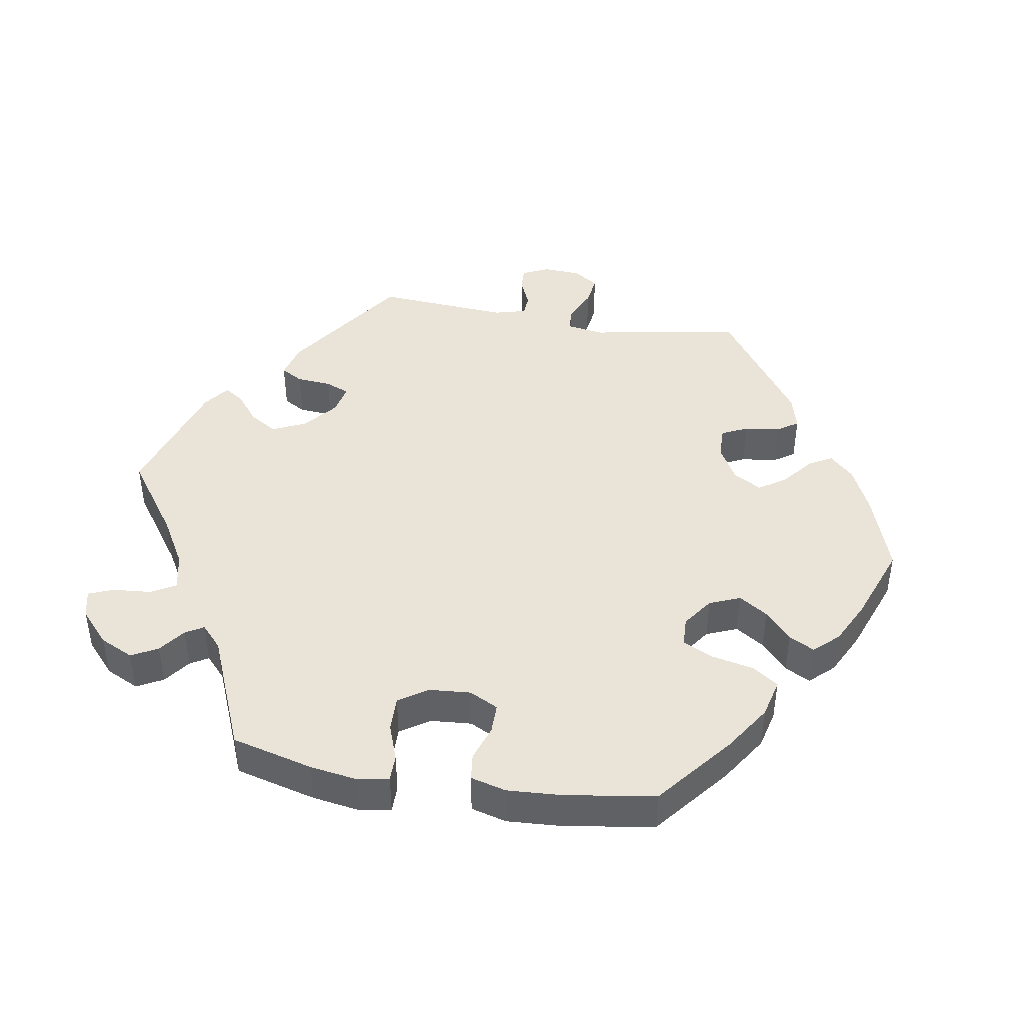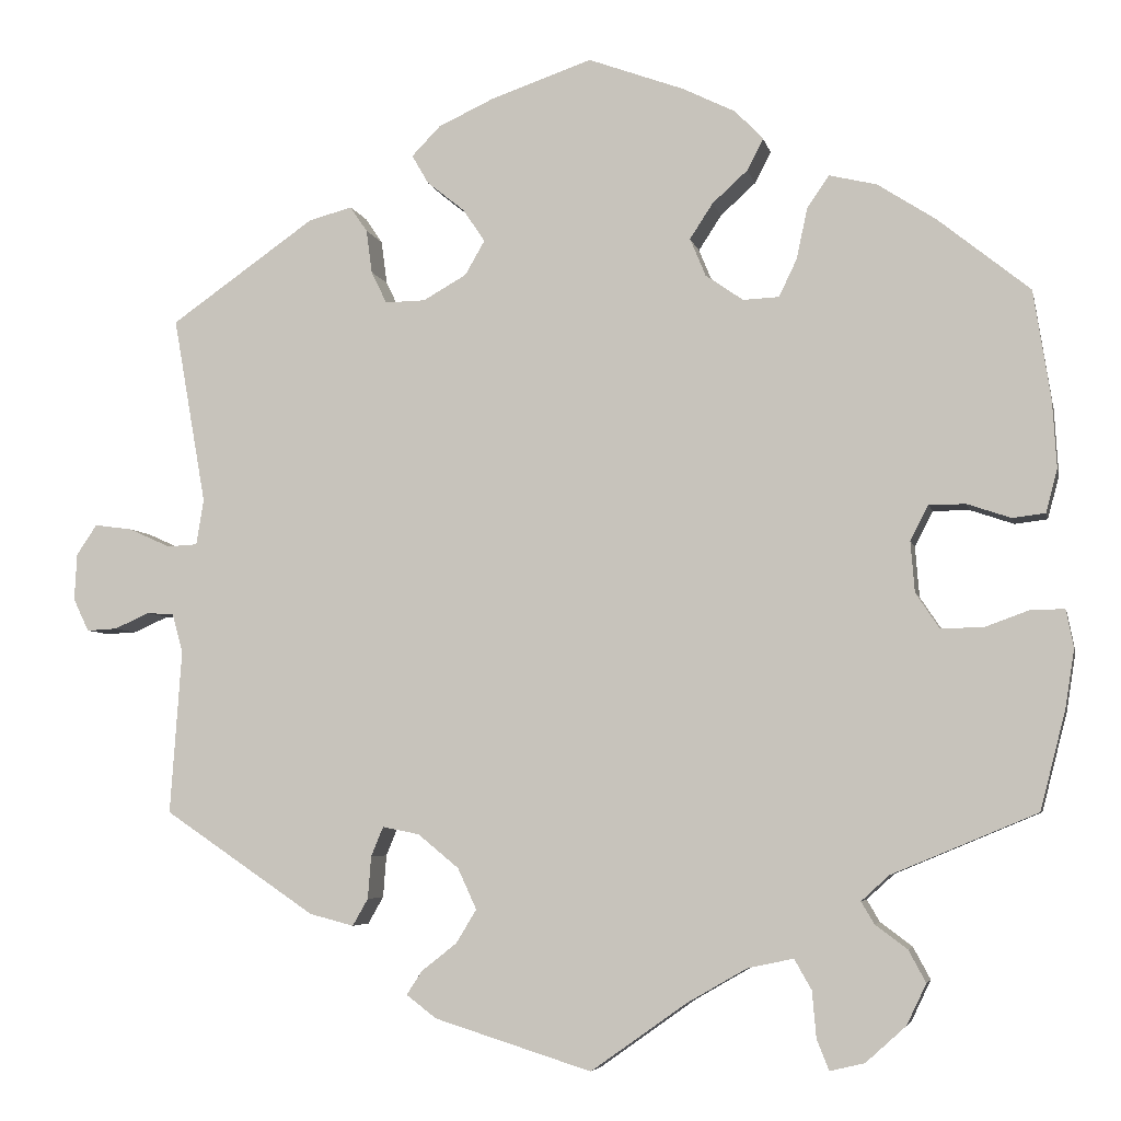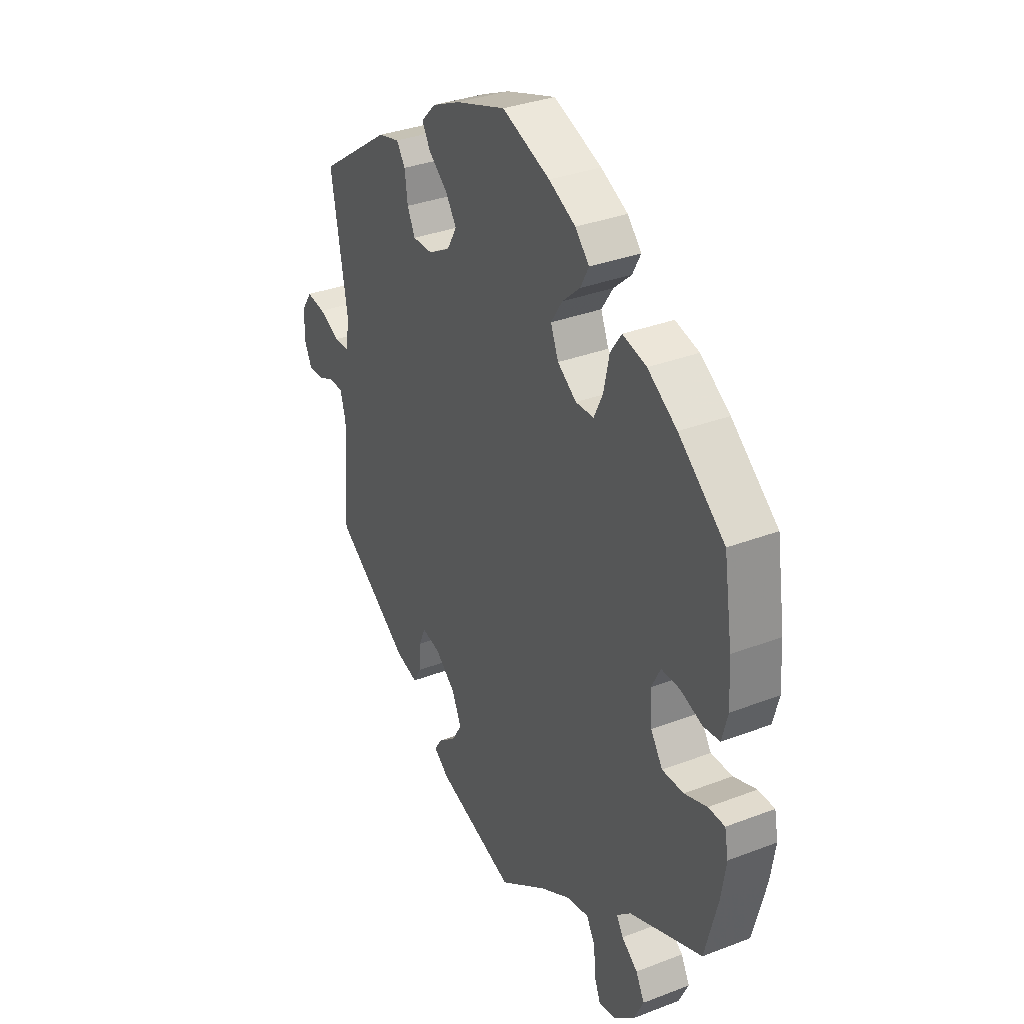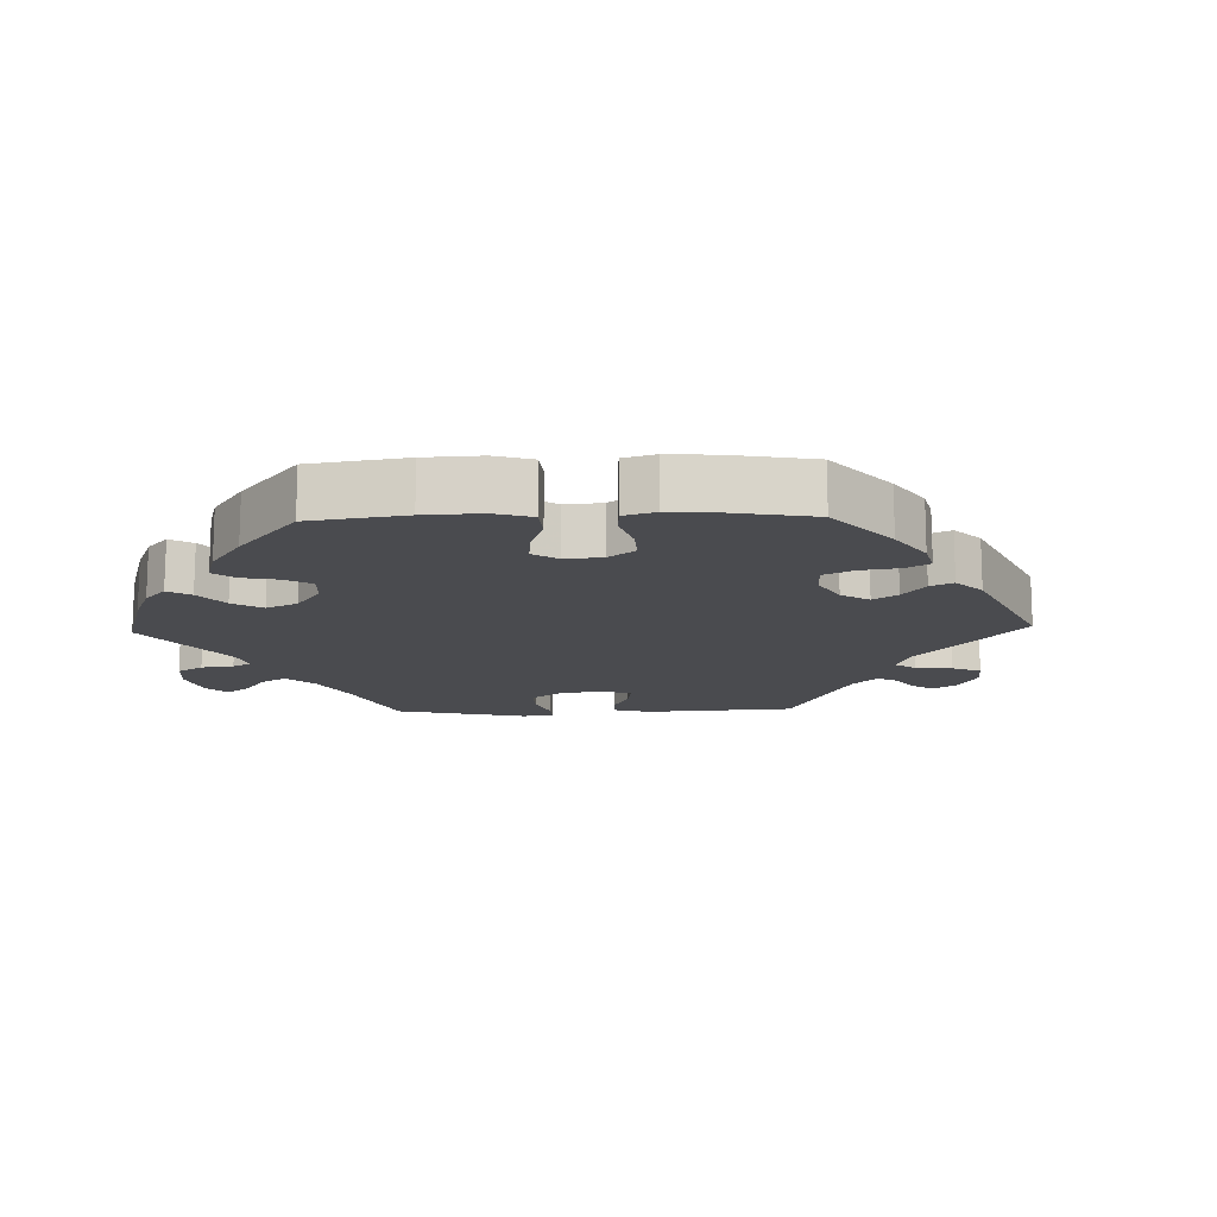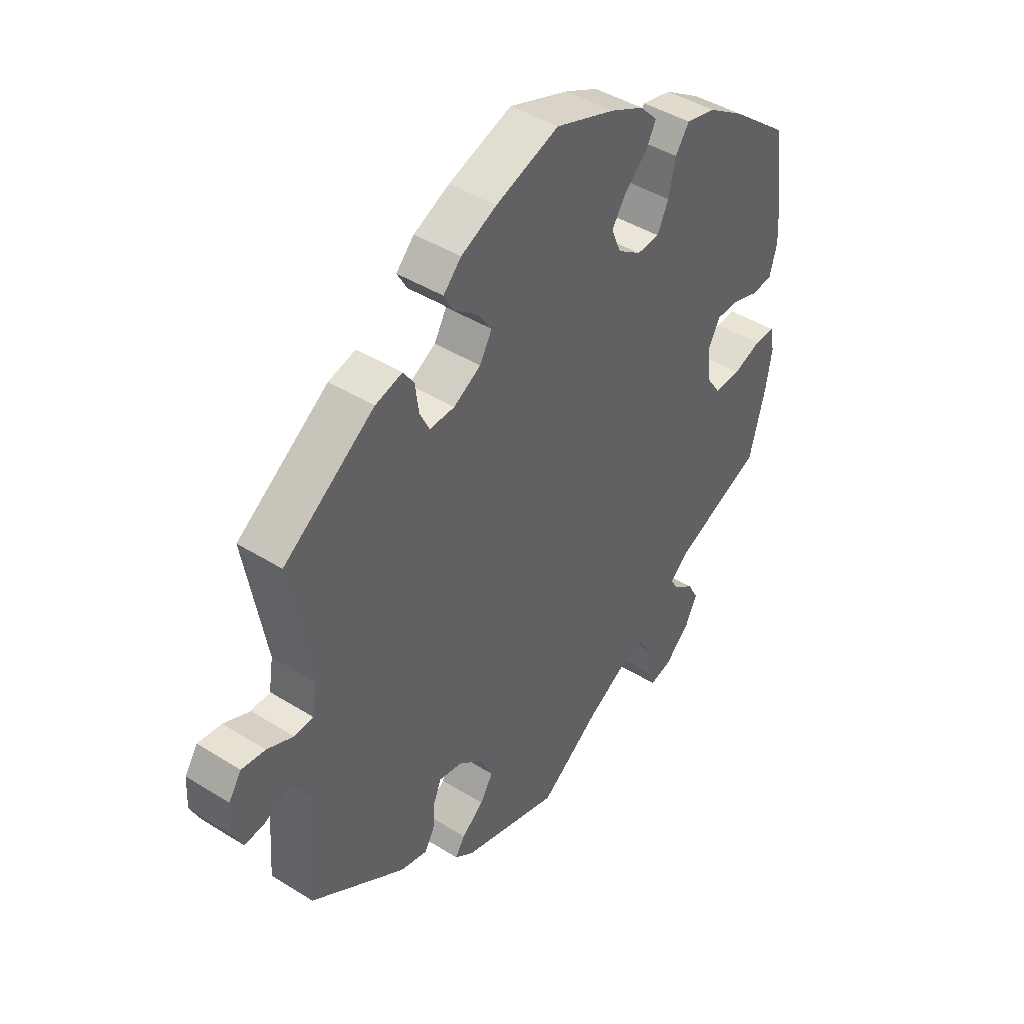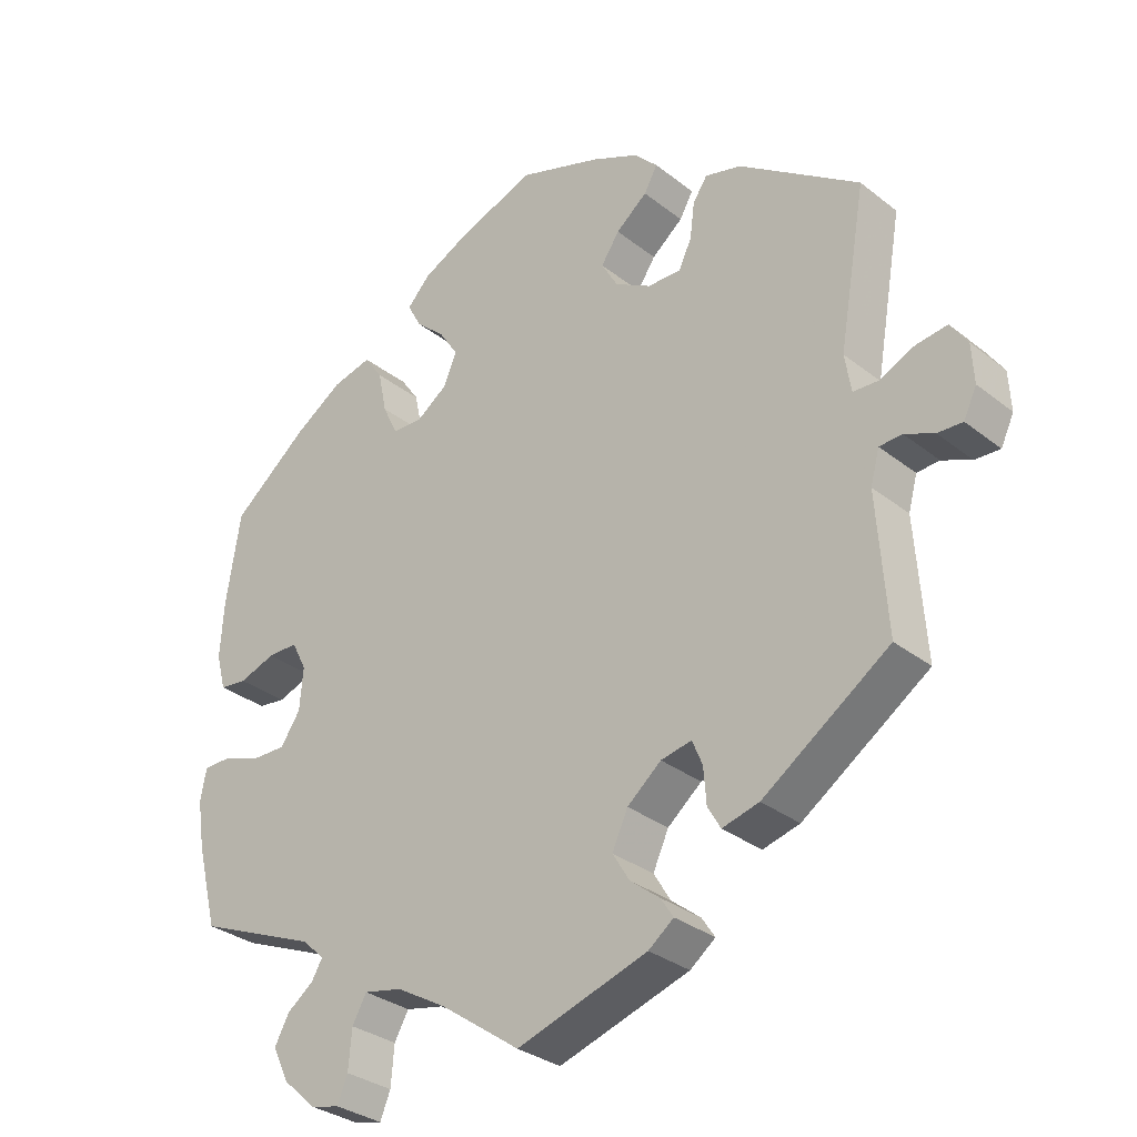
<metadata>
{"format":"obj","ext":"obj","renderer":"f3d","projection":"perspective","resolution":1024,"background":"white","views":[{"elev":43.2,"azim":-80.3,"up":"+Y"},{"elev":-5.2,"azim":-168.1,"up":"+Z"},{"elev":33.9,"azim":-117.5,"up":"+Z"},{"elev":-14.3,"azim":-28.3,"up":"+Y"},{"elev":43.8,"azim":126.3,"up":"+Z"},{"elev":-31.6,"azim":42.2,"up":"+Z"}]}
</metadata>
<code>
v 0.307 0.07 0.448
v 0.64 0.07 0.053
v -0.182 0.07 0.545
v -0.354 0.07 0.446
v 0 0.07 -0.62
v -0.425 0.07 0.4
v -0.246 0.07 -0.483
v -0.381 0.07 -0.471
v 0.36 0.07 0.434
v -0.287 0.07 -0.614
v -0.256 0.07 0.359
v 0.21 0.07 -0.503
v 0.497 0.07 0.082
v 0.594 0.07 0.047
v -0.411 0.07 0.055
v 0.26 0.07 0.325
v 0.612 0.07 -0.079
v -0.568 0.07 -0.189
v -0.216 0.07 0.509
v -0.378 0.07 -0.56
v 0.229 0.07 -0.532
v 0.649 0.07 -0.081
v 0.506 0.07 0.026
v 0.26 0.07 -0.328
v -0 0.07 0.62
v 0.279 0.07 0.364
v 0.668 0.07 -0.041
v -0.269 0.07 0.421
v 0.275 0.07 -0.364
v -0.117 0.07 -0.537
v 0.142 0.07 -0.428
v 0.192 0.07 0.546
v 0.192 0.07 -0.56
v 0.123 0.07 0.578
v -0.475 0.07 -0.092
v 0.161 0.07 0.438
v -0.509 0.07 0.037
v 0.158 0.07 0.356
v -0.144 0.07 0.343
v 0.543 0.07 0.024
v 0.352 0.07 -0.435
v 0.286 0.07 0.417
v -0.342 0.07 -0.442
v -0.563 0.07 0.095
v -0.125 0.07 0.389
v -0.153 0.07 0.432
v 0.227 0.07 0.51
v -0.36 0.07 -0.384
v -0.329 0.07 -0.604
v 0.537 0.07 0.31
v -0.394 0.07 -0.05
v -0.579 0.07 -0.118
v 0.537 0.07 -0.31
v -0.456 0.07 0.055
v -0.57 0.07 -0.072
v 0.167 0.07 -0.469
v -0.53 0.07 -0.072
v 0.279 0.07 -0.416
v -0.423 0.07 -0.093
v -0.537 0.07 -0.31
v -0.537 0.07 0.31
v -0.196 0.07 0.471
v -0.117 0.07 0.577
v 0.165 0.07 -0.378
v 0.215 0.07 -0.337
v 0.298 0.07 -0.449
v -0.402 0.07 -0.51
v -0.549 0.07 0.042
v -0.234 0.07 0.313
v -0.267 0.07 -0.52
v -0.272 0.07 -0.577
v 0.523 0.07 -0.11
v 0.569 0.07 -0.06
v 0.536 0.07 -0.062
v 0.134 0.07 0.398
v -0.296 0.07 0.46
v -0.19 0.07 0.311
v 0.665 0.07 0.016
v -0.19 0.07 -0.495
v 0.207 0.07 0.475
v -0.326 0.07 -0.415
v 0.211 0.07 0.326
v -0.389 0.07 0.012
v -0.558 0.07 0.176
v 0.307 -0 0.448
v 0.64 -0 0.053
v -0.182 -0 0.545
v -0.354 -0 0.446
v 0 -0 -0.62
v -0.425 -0 0.4
v -0.246 -0 -0.483
v -0.381 -0 -0.471
v 0.36 -0 0.434
v -0.287 -0 -0.614
v -0.256 -0 0.359
v 0.21 -0 -0.503
v 0.497 -0 0.082
v 0.594 -0 0.047
v -0.411 -0 0.055
v 0.26 -0 0.325
v 0.612 -0 -0.079
v -0.568 -0 -0.189
v -0.216 -0 0.509
v -0.378 -0 -0.56
v 0.229 -0 -0.532
v 0.649 -0 -0.081
v 0.506 -0 0.026
v 0.26 -0 -0.328
v -0 -0 0.62
v 0.279 -0 0.364
v 0.668 -0 -0.041
v -0.269 -0 0.421
v 0.275 -0 -0.364
v -0.117 -0 -0.537
v 0.142 -0 -0.428
v 0.192 -0 0.546
v 0.192 -0 -0.56
v 0.123 -0 0.578
v -0.475 -0 -0.092
v 0.161 -0 0.438
v -0.509 -0 0.037
v 0.158 -0 0.356
v -0.144 -0 0.343
v 0.543 -0 0.024
v 0.352 -0 -0.435
v 0.286 -0 0.417
v -0.342 -0 -0.442
v -0.563 -0 0.095
v -0.125 -0 0.389
v -0.153 -0 0.432
v 0.227 -0 0.51
v -0.36 -0 -0.384
v -0.329 -0 -0.604
v 0.537 -0 0.31
v -0.394 -0 -0.05
v -0.579 -0 -0.118
v 0.537 -0 -0.31
v -0.456 -0 0.055
v -0.57 -0 -0.072
v 0.167 -0 -0.469
v -0.53 -0 -0.072
v 0.279 -0 -0.416
v -0.423 -0 -0.093
v -0.537 -0 -0.31
v -0.537 -0 0.31
v -0.196 -0 0.471
v -0.117 -0 0.577
v 0.165 -0 -0.378
v 0.215 -0 -0.337
v 0.298 -0 -0.449
v -0.402 -0 -0.51
v -0.549 -0 0.042
v -0.234 -0 0.313
v -0.267 -0 -0.52
v -0.272 -0 -0.577
v 0.523 -0 -0.11
v 0.569 -0 -0.06
v 0.536 -0 -0.062
v 0.134 -0 0.398
v -0.296 -0 0.46
v -0.19 -0 0.311
v 0.665 -0 0.016
v -0.19 -0 -0.495
v 0.207 -0 0.475
v -0.326 -0 -0.415
v 0.211 -0 0.326
v -0.389 -0 0.012
v -0.558 -0 0.176
f 46 62 19 3
f 45 46 3 63
f 4 76 28 11
f 4 11 69
f 6 4 69
f 61 6 69
f 84 61 69 77
f 54 37 68 44
f 15 54 44 84
f 52 55 57 35
f 52 35 59
f 48 60 18 52
f 81 48 52 59
f 20 67 8 43
f 20 43 81
f 49 20 81
f 70 71 10 49
f 7 70 49 81
f 79 7 81 59
f 21 33 5 30
f 56 12 21 30
f 31 56 30 79
f 64 31 79 59
f 41 66 58 29
f 72 53 41 29
f 74 72 29 24
f 27 22 17 73
f 27 73 74
f 78 27 74
f 40 14 2 78
f 40 78 74
f 23 40 74 24
f 1 9 50 13
f 26 42 1 13
f 16 26 13 23
f 82 16 23 24
f 32 47 80 36
f 32 36 75
f 34 32 75
f 45 63 25 34
f 15 84 77
f 83 15 77 39
f 51 83 39
f 65 64 59 51
f 65 51 39
f 38 82 24 65
f 75 38 65 39
f 34 75 39 45
f 87 103 146 130
f 147 87 130 129
f 95 112 160 88
f 153 95 88
f 153 88 90
f 153 90 145
f 161 153 145 168
f 128 152 121 138
f 168 128 138 99
f 119 141 139 136
f 143 119 136
f 136 102 144 132
f 143 136 132 165
f 127 92 151 104
f 165 127 104
f 165 104 133
f 133 94 155 154
f 165 133 154 91
f 143 165 91 163
f 114 89 117 105
f 114 105 96 140
f 163 114 140 115
f 143 163 115 148
f 113 142 150 125
f 113 125 137 156
f 108 113 156 158
f 157 101 106 111
f 158 157 111
f 158 111 162
f 162 86 98 124
f 158 162 124
f 108 158 124 107
f 97 134 93 85
f 97 85 126 110
f 107 97 110 100
f 108 107 100 166
f 120 164 131 116
f 159 120 116
f 159 116 118
f 118 109 147 129
f 161 168 99
f 123 161 99 167
f 123 167 135
f 135 143 148 149
f 123 135 149
f 149 108 166 122
f 123 149 122 159
f 129 123 159 118
f 34 118 116 32
f 32 116 131 47
f 47 131 164 80
f 80 164 120 36
f 36 120 159 75
f 75 159 122 38
f 38 122 166 82
f 82 166 100 16
f 16 100 110 26
f 26 110 126 42
f 42 126 85 1
f 1 85 93 9
f 9 93 134 50
f 50 134 97 13
f 13 97 107 23
f 23 107 124 40
f 40 124 98 14
f 14 98 86 2
f 2 86 162 78
f 78 162 111 27
f 27 111 106 22
f 22 106 101 17
f 17 101 157 73
f 73 157 158 74
f 74 158 156 72
f 72 156 137 53
f 53 137 125 41
f 41 125 150 66
f 66 150 142 58
f 58 142 113 29
f 29 113 108 24
f 24 108 149 65
f 65 149 148 64
f 64 148 115 31
f 31 115 140 56
f 56 140 96 12
f 12 96 105 21
f 21 105 117 33
f 33 117 89 5
f 5 89 114 30
f 30 114 163 79
f 79 163 91 7
f 7 91 154 70
f 70 154 155 71
f 71 155 94 10
f 10 94 133 49
f 49 133 104 20
f 20 104 151 67
f 67 151 92 8
f 8 92 127 43
f 43 127 165 81
f 81 165 132 48
f 48 132 144 60
f 60 144 102 18
f 18 102 136 52
f 52 136 139 55
f 55 139 141 57
f 57 141 119 35
f 35 119 143 59
f 59 143 135 51
f 51 135 167 83
f 83 167 99 15
f 15 99 138 54
f 54 138 121 37
f 37 121 152 68
f 68 152 128 44
f 44 128 168 84
f 84 168 145 61
f 61 145 90 6
f 6 90 88 4
f 4 88 160 76
f 76 160 112 28
f 28 112 95 11
f 11 95 153 69
f 69 153 161 77
f 77 161 123 39
f 39 123 129 45
f 45 129 130 46
f 46 130 146 62
f 62 146 103 19
f 19 103 87 3
f 3 87 147 63
f 63 147 109 25
f 25 109 118 34

</code>
